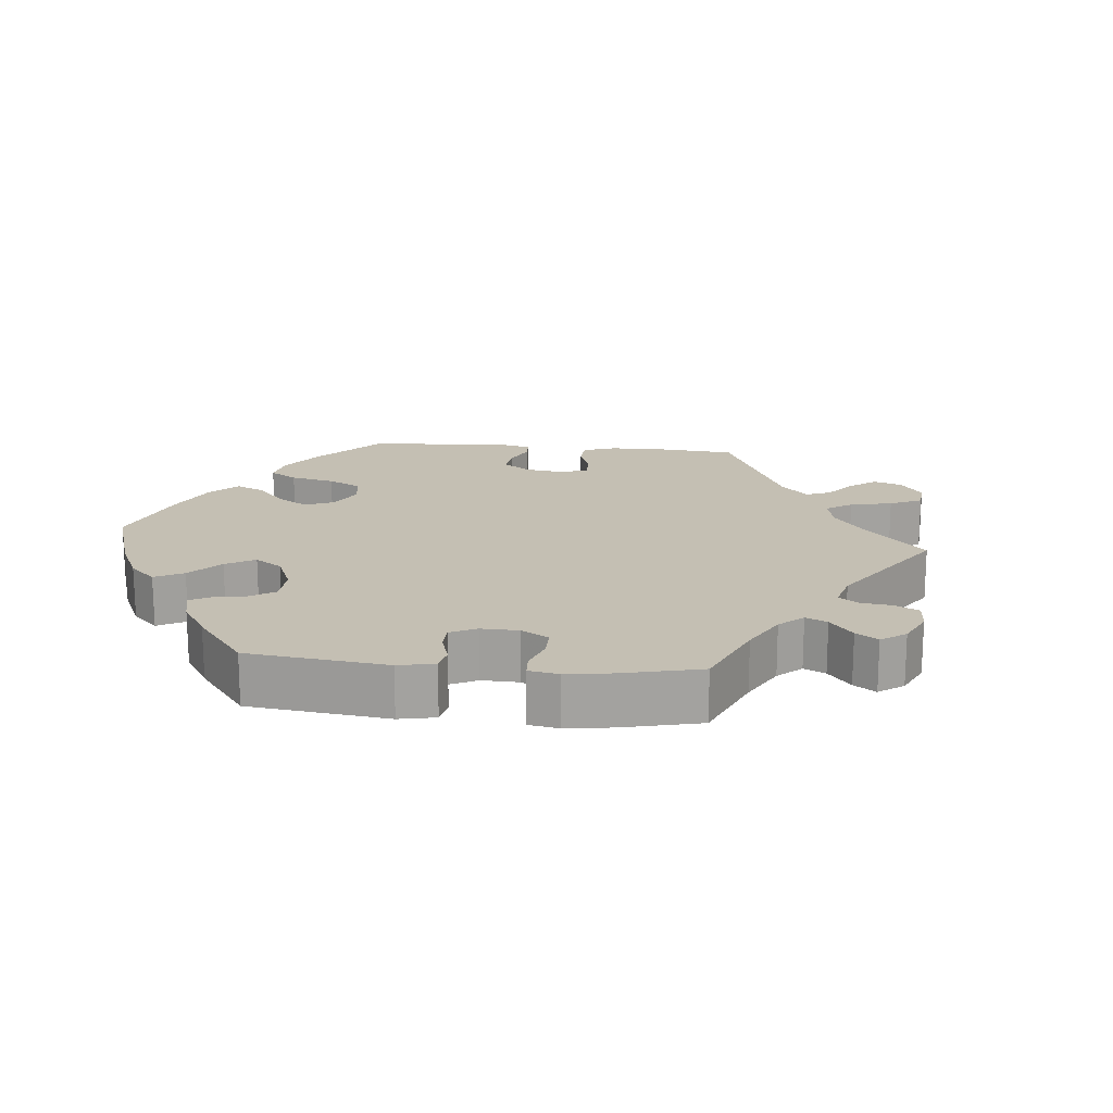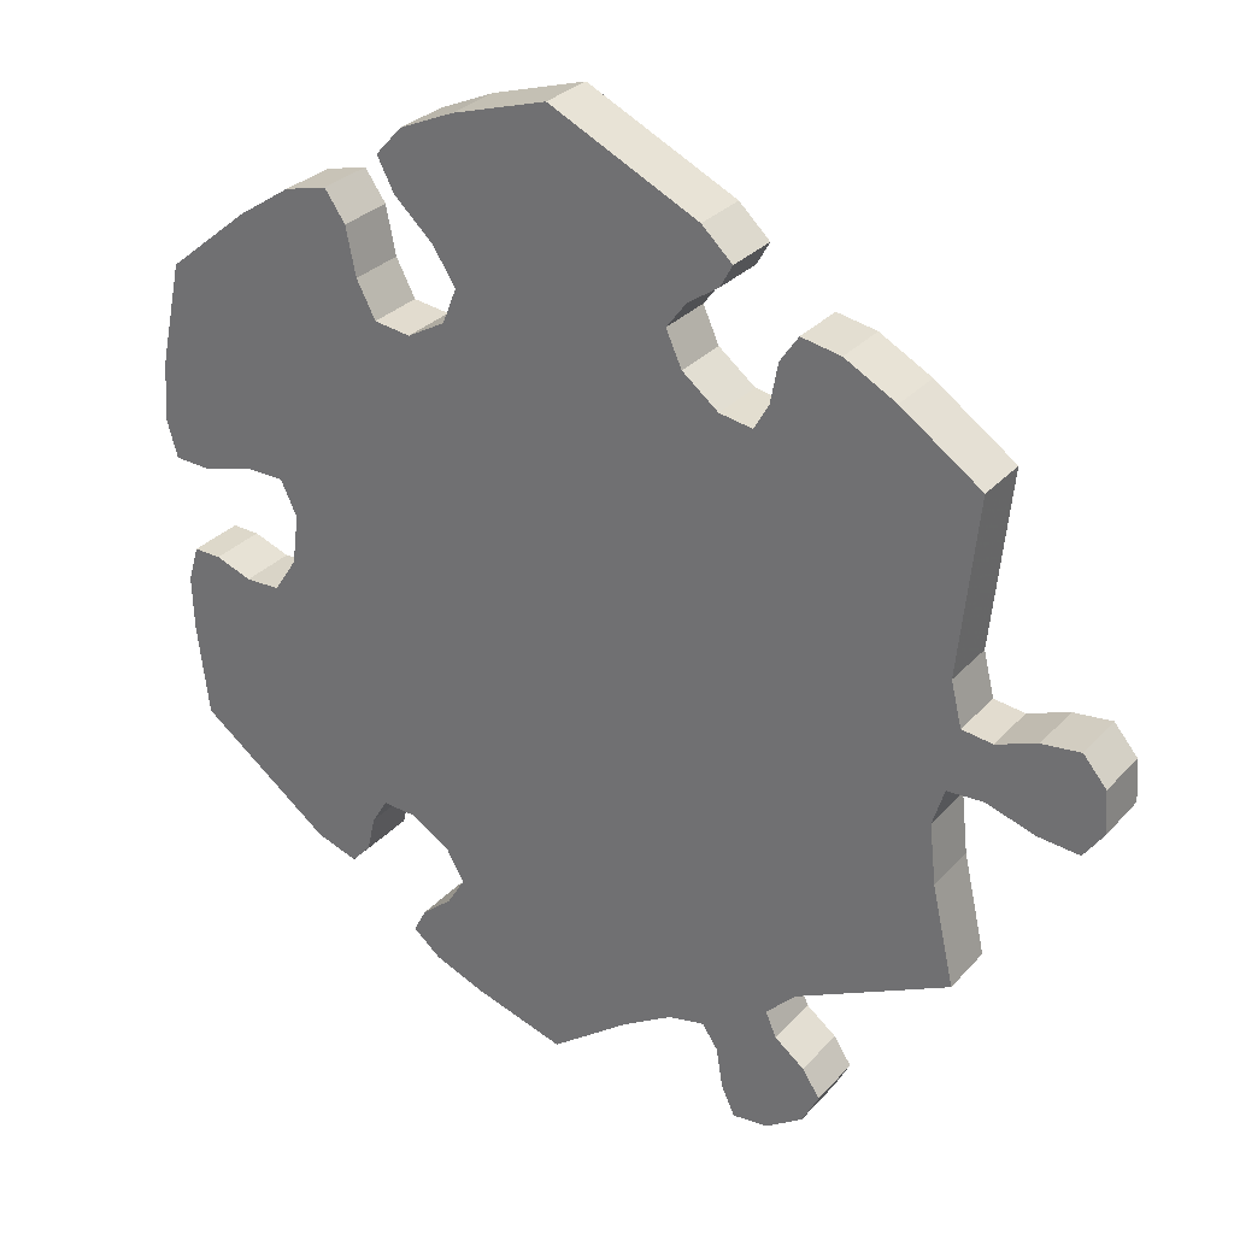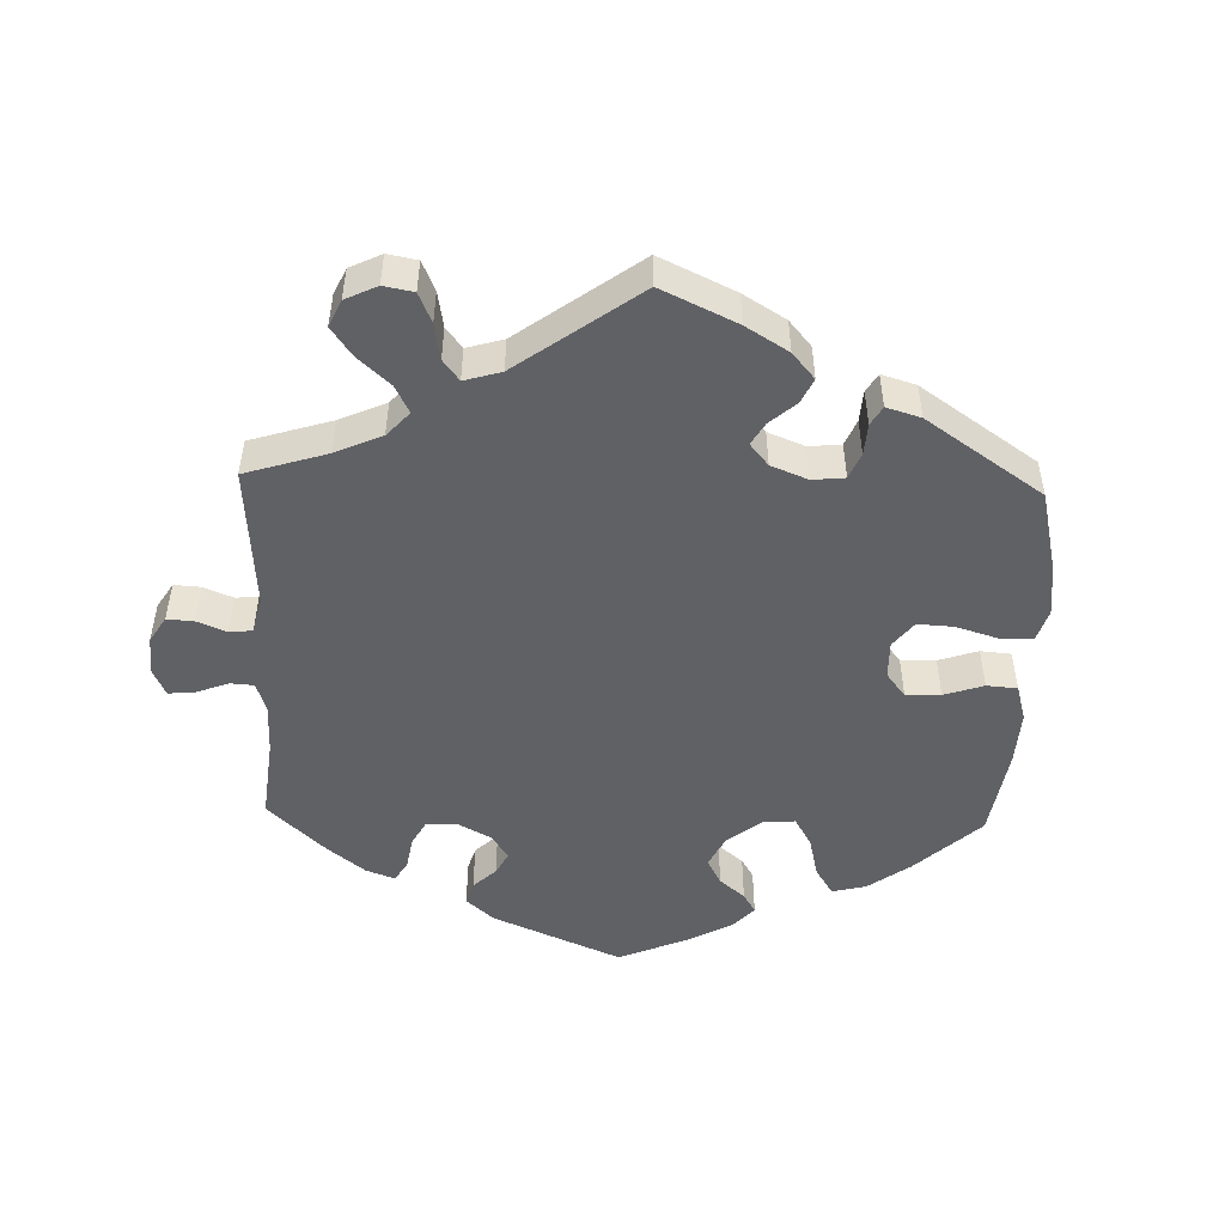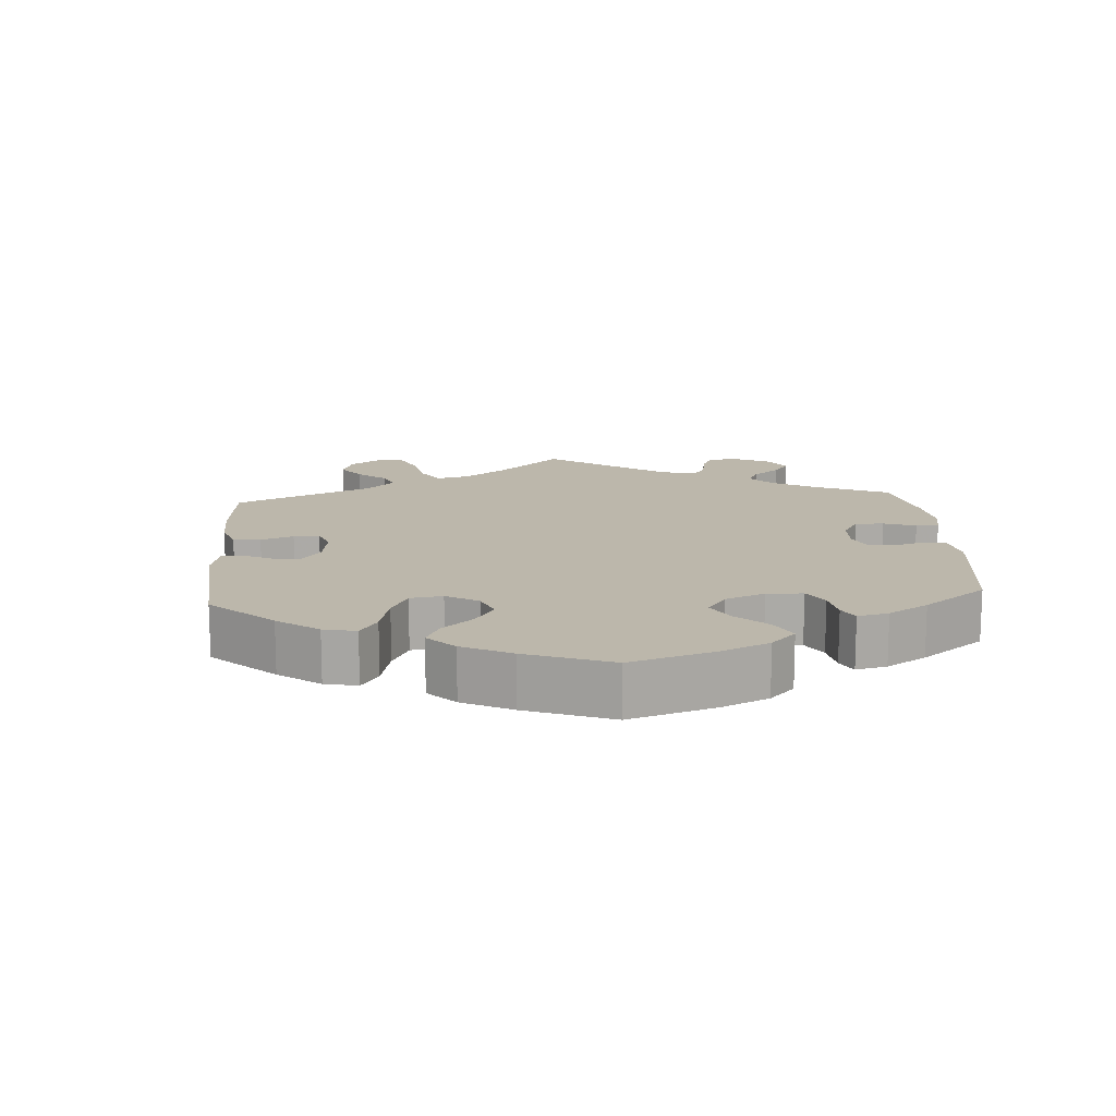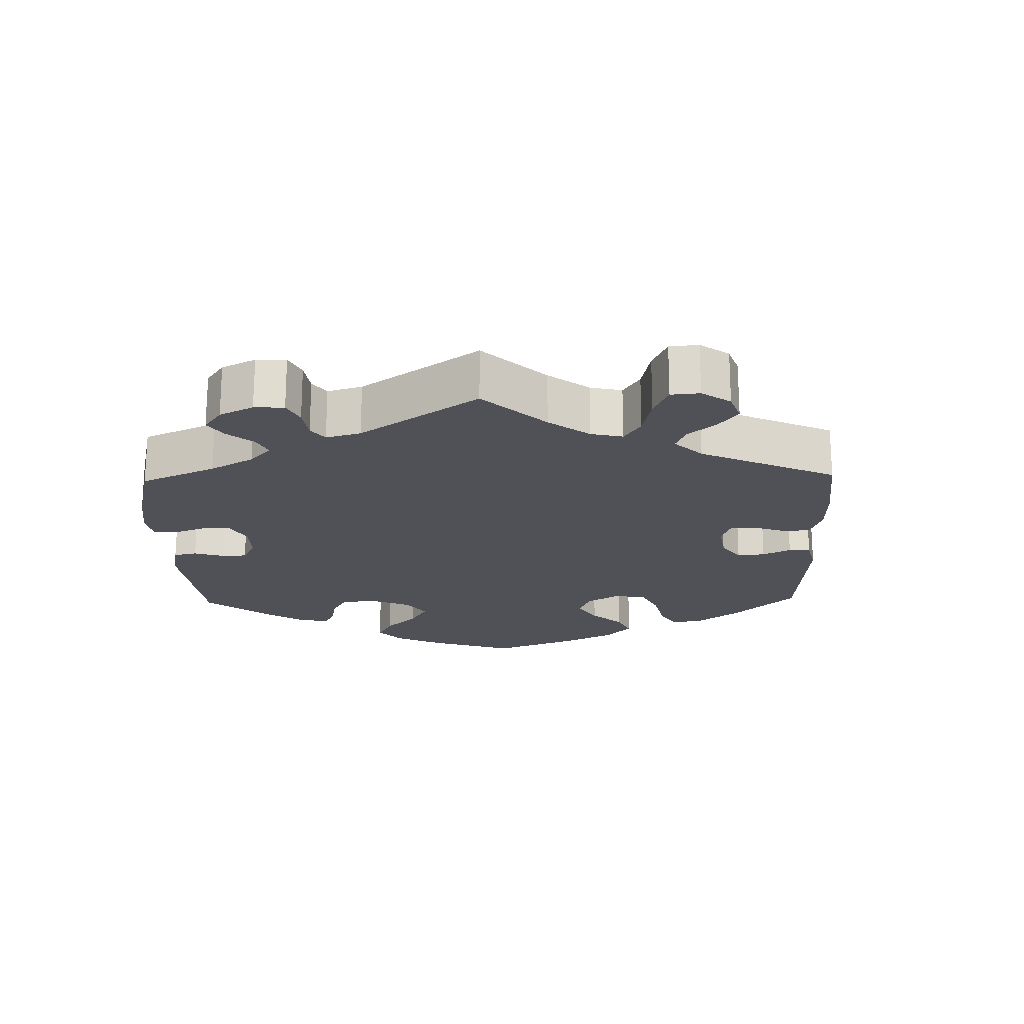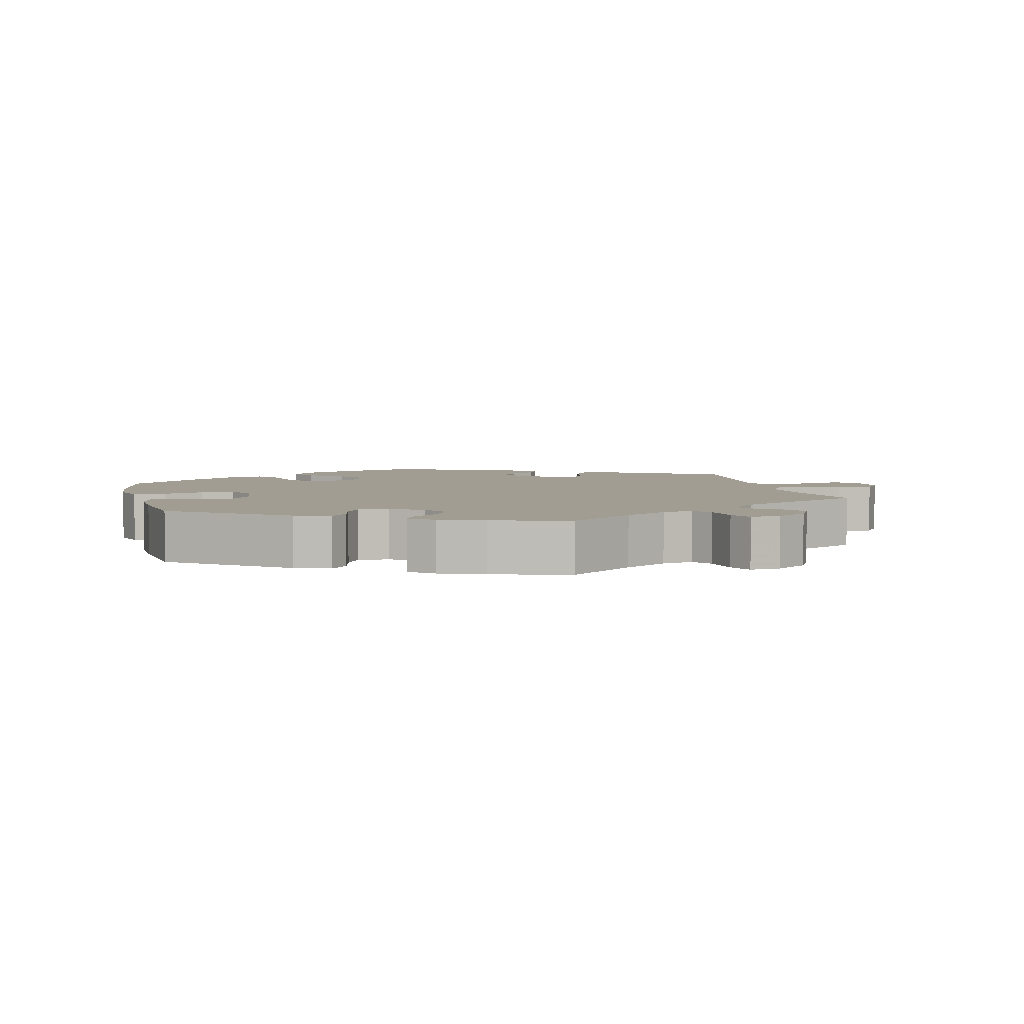
<metadata>
{"format":"obj","ext":"obj","renderer":"f3d","projection":"perspective","resolution":1024,"background":"white","views":[{"elev":17.8,"azim":155.5,"up":"+Y"},{"elev":29.7,"azim":-146.6,"up":"+Z"},{"elev":-50.0,"azim":-61.9,"up":"+Y"},{"elev":14.4,"azim":55.9,"up":"+Y"},{"elev":-20.4,"azim":-118.6,"up":"+Y"},{"elev":4.6,"azim":166.0,"up":"+Y"}]}
</metadata>
<code>
v -0.474 0.07 -0.17
v -0.466 0.07 -0.098
v -0.48 0.07 -0.053
v -0.524 0.07 -0.051
v -0.582 0.07 -0.07
v -0.632 0.07 -0.075
v -0.656 0.07 -0.041
v -0.652 0.07 0.009
v -0.624 0.07 0.042
v -0.578 0.07 0.037
v -0.529 0.07 0.019
v -0.492 0.07 0.024
v -0.479 0.07 0.077
v -0.501 0.07 0.289
v -0.404 0.07 0.357
v -0.342 0.07 0.391
v -0.294 0.07 0.4
v -0.272 0.07 0.368
v -0.263 0.07 0.32
v -0.245 0.07 0.288
v -0.205 0.07 0.295
v -0.161 0.07 0.33
v -0.142 0.07 0.372
v -0.166 0.07 0.404
v -0.203 0.07 0.429
v -0.218 0.07 0.456
v -0.181 0.07 0.491
v -0.001 0.07 0.578
v 0.114 0.07 0.543
v 0.18 0.07 0.514
v 0.212 0.07 0.479
v 0.191 0.07 0.439
v 0.144 0.07 0.395
v 0.116 0.07 0.352
v 0.133 0.07 0.309
v 0.179 0.07 0.283
v 0.223 0.07 0.289
v 0.246 0.07 0.333
v 0.258 0.07 0.391
v 0.283 0.07 0.427
v 0.335 0.07 0.414
v 0.4 0.07 0.371
v 0.5 0.07 0.289
v 0.527 0.07 0.166
v 0.534 0.07 0.093
v 0.52 0.07 0.045
v 0.474 0.07 0.043
v 0.416 0.07 0.06
v 0.368 0.07 0.06
v 0.348 0.07 0.018
v 0.356 0.07 -0.042
v 0.384 0.07 -0.085
v 0.426 0.07 -0.086
v 0.47 0.07 -0.07
v 0.503 0.07 -0.069
v 0.516 0.07 -0.112
v 0.514 0.07 -0.178
v 0.5 0.07 -0.289
v 0.341 0.07 -0.409
v 0.291 0.07 -0.426
v 0.268 0.07 -0.401
v 0.258 0.07 -0.358
v 0.239 0.07 -0.327
v 0.197 0.07 -0.33
v 0.152 0.07 -0.358
v 0.13 0.07 -0.397
v 0.151 0.07 -0.432
v 0.188 0.07 -0.463
v 0.203 0.07 -0.492
v 0.17 0.07 -0.52
v 0.108 0.07 -0.545
v 0 0.07 -0.578
v -0.094 0.07 -0.509
v -0.155 0.07 -0.473
v -0.199 0.07 -0.464
v -0.218 0.07 -0.492
v -0.226 0.07 -0.541
v -0.242 0.07 -0.575
v -0.285 0.07 -0.571
v -0.33 0.07 -0.541
v -0.35 0.07 -0.503
v -0.329 0.07 -0.471
v -0.293 0.07 -0.443
v -0.28 0.07 -0.413
v -0.317 0.07 -0.377
v -0.501 0.07 -0.289
v -0.474 0 -0.17
v -0.466 0 -0.098
v -0.48 0 -0.053
v -0.524 0 -0.051
v -0.582 0 -0.07
v -0.632 0 -0.075
v -0.656 0 -0.041
v -0.652 0 0.009
v -0.624 0 0.042
v -0.578 0 0.037
v -0.529 0 0.019
v -0.492 0 0.024
v -0.479 0 0.077
v -0.501 0 0.289
v -0.404 0 0.357
v -0.342 0 0.391
v -0.294 0 0.4
v -0.272 0 0.368
v -0.263 0 0.32
v -0.245 0 0.288
v -0.205 0 0.295
v -0.161 0 0.33
v -0.142 0 0.372
v -0.166 0 0.404
v -0.203 0 0.429
v -0.218 0 0.456
v -0.181 0 0.491
v -0.001 0 0.578
v 0.114 0 0.543
v 0.18 0 0.514
v 0.212 0 0.479
v 0.191 0 0.439
v 0.144 0 0.395
v 0.116 0 0.352
v 0.133 0 0.309
v 0.179 0 0.283
v 0.223 0 0.289
v 0.246 0 0.333
v 0.258 0 0.391
v 0.283 0 0.427
v 0.335 0 0.414
v 0.4 0 0.371
v 0.5 0 0.289
v 0.527 0 0.166
v 0.534 0 0.093
v 0.52 0 0.045
v 0.474 0 0.043
v 0.416 0 0.06
v 0.368 0 0.06
v 0.348 0 0.018
v 0.356 0 -0.042
v 0.384 0 -0.085
v 0.426 0 -0.086
v 0.47 0 -0.07
v 0.503 0 -0.069
v 0.516 0 -0.112
v 0.514 0 -0.178
v 0.5 0 -0.289
v 0.341 0 -0.409
v 0.291 0 -0.426
v 0.268 0 -0.401
v 0.258 0 -0.358
v 0.239 0 -0.327
v 0.197 0 -0.33
v 0.152 0 -0.358
v 0.13 0 -0.397
v 0.151 0 -0.432
v 0.188 0 -0.463
v 0.203 0 -0.492
v 0.17 0 -0.52
v 0.108 0 -0.545
v 0 0 -0.578
v -0.094 0 -0.509
v -0.155 0 -0.473
v -0.199 0 -0.464
v -0.218 0 -0.492
v -0.226 0 -0.541
v -0.242 0 -0.575
v -0.285 0 -0.571
v -0.33 0 -0.541
v -0.35 0 -0.503
v -0.329 0 -0.471
v -0.293 0 -0.443
v -0.28 0 -0.413
v -0.317 0 -0.377
v -0.501 0 -0.289
f 85 86 1
f 84 85 1 2
f 80 81 82 83
f 80 83 84
f 79 80 84
f 76 77 78 79
f 75 76 79 84
f 74 75 84 2
f 70 71 72 73
f 67 68 69 70
f 66 67 70 73
f 65 66 73 74
f 59 60 61 62
f 59 62 63
f 58 59 63
f 57 58 63 64
f 53 54 55 56
f 52 53 56 57
f 45 46 47 48
f 45 48 49
f 44 45 49
f 43 44 49
f 42 43 49
f 41 42 49 50
f 38 39 40 41
f 37 38 41 50
f 30 31 32 33
f 30 33 34
f 29 30 34
f 28 29 34
f 27 28 34 35
f 24 25 26 27
f 23 24 27 35
f 16 17 18 19
f 16 19 20
f 13 14 15 16
f 12 13 16 20
f 8 9 10 11
f 6 7 8 11
f 4 5 6 11
f 3 4 11 12
f 64 65 74 2
f 52 57 64 2
f 36 37 50 51
f 23 35 36 51
f 22 23 51 52
f 21 22 52 2
f 12 20 21
f 2 3 12 21
f 87 172 171
f 88 87 171 170
f 169 168 167 166
f 170 169 166
f 170 166 165
f 165 164 163 162
f 170 165 162 161
f 88 170 161 160
f 159 158 157 156
f 156 155 154 153
f 159 156 153 152
f 160 159 152 151
f 148 147 146 145
f 149 148 145
f 149 145 144
f 150 149 144 143
f 142 141 140 139
f 143 142 139 138
f 134 133 132 131
f 135 134 131
f 135 131 130
f 135 130 129
f 135 129 128
f 136 135 128 127
f 127 126 125 124
f 136 127 124 123
f 119 118 117 116
f 120 119 116
f 120 116 115
f 120 115 114
f 121 120 114 113
f 113 112 111 110
f 121 113 110 109
f 105 104 103 102
f 106 105 102
f 102 101 100 99
f 106 102 99 98
f 97 96 95 94
f 97 94 93 92
f 97 92 91 90
f 98 97 90 89
f 88 160 151 150
f 88 150 143 138
f 137 136 123 122
f 137 122 121 109
f 138 137 109 108
f 88 138 108 107
f 107 106 98
f 107 98 89 88
f 1 87 88 2
f 2 88 89 3
f 3 89 90 4
f 4 90 91 5
f 5 91 92 6
f 6 92 93 7
f 7 93 94 8
f 8 94 95 9
f 9 95 96 10
f 10 96 97 11
f 11 97 98 12
f 12 98 99 13
f 13 99 100 14
f 14 100 101 15
f 15 101 102 16
f 16 102 103 17
f 17 103 104 18
f 18 104 105 19
f 19 105 106 20
f 20 106 107 21
f 21 107 108 22
f 22 108 109 23
f 23 109 110 24
f 24 110 111 25
f 25 111 112 26
f 26 112 113 27
f 27 113 114 28
f 28 114 115 29
f 29 115 116 30
f 30 116 117 31
f 31 117 118 32
f 32 118 119 33
f 33 119 120 34
f 34 120 121 35
f 35 121 122 36
f 36 122 123 37
f 37 123 124 38
f 38 124 125 39
f 39 125 126 40
f 40 126 127 41
f 41 127 128 42
f 42 128 129 43
f 43 129 130 44
f 44 130 131 45
f 45 131 132 46
f 46 132 133 47
f 47 133 134 48
f 48 134 135 49
f 49 135 136 50
f 50 136 137 51
f 51 137 138 52
f 52 138 139 53
f 53 139 140 54
f 54 140 141 55
f 55 141 142 56
f 56 142 143 57
f 57 143 144 58
f 58 144 145 59
f 59 145 146 60
f 60 146 147 61
f 61 147 148 62
f 62 148 149 63
f 63 149 150 64
f 64 150 151 65
f 65 151 152 66
f 66 152 153 67
f 67 153 154 68
f 68 154 155 69
f 69 155 156 70
f 70 156 157 71
f 71 157 158 72
f 72 158 159 73
f 73 159 160 74
f 74 160 161 75
f 75 161 162 76
f 76 162 163 77
f 77 163 164 78
f 78 164 165 79
f 79 165 166 80
f 80 166 167 81
f 81 167 168 82
f 82 168 169 83
f 83 169 170 84
f 84 170 171 85
f 85 171 172 86
f 86 172 87 1

</code>
